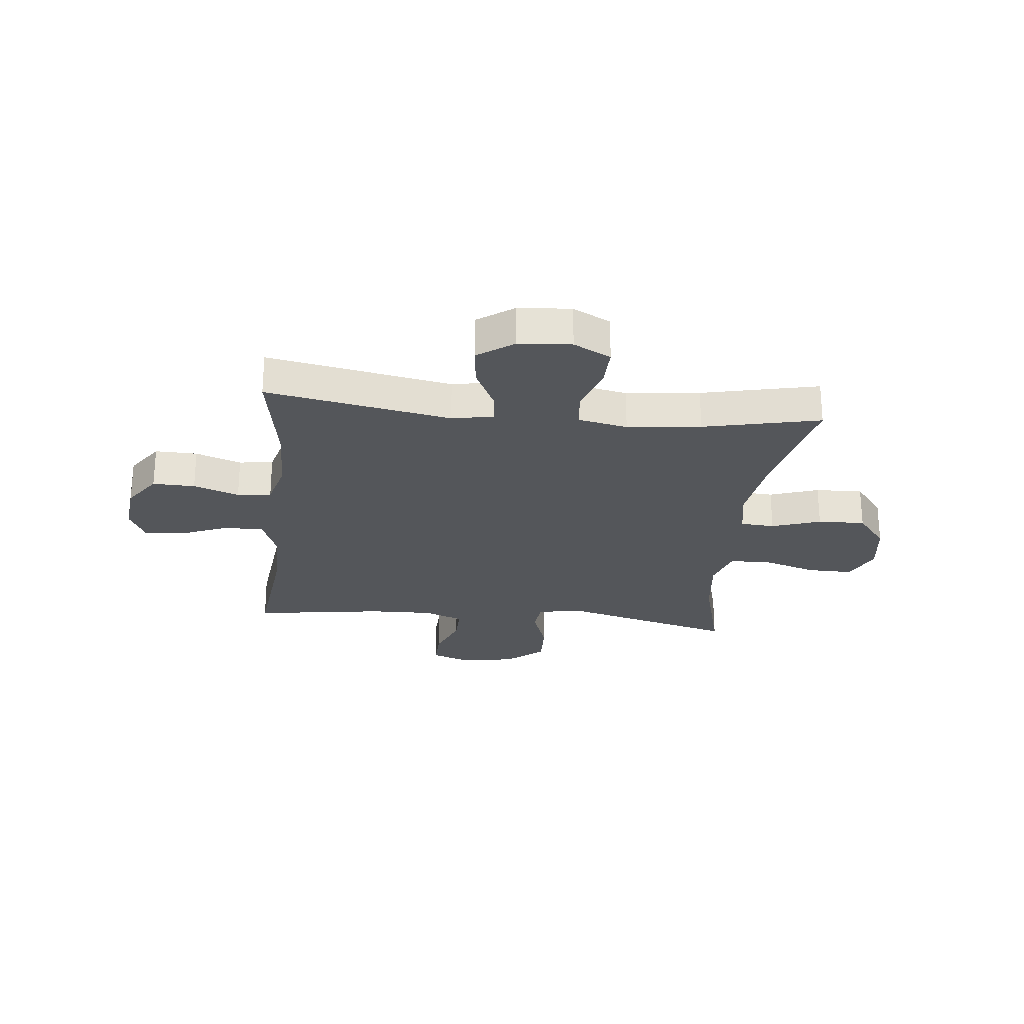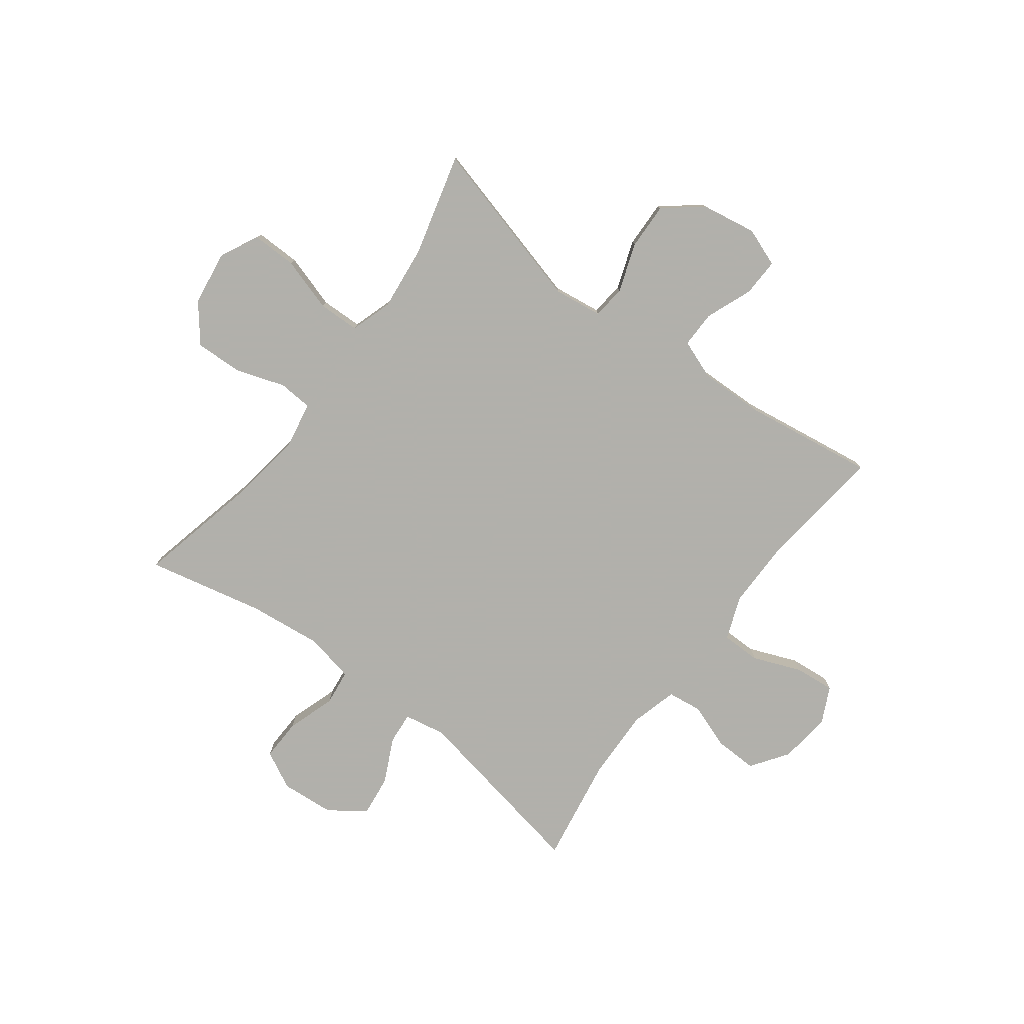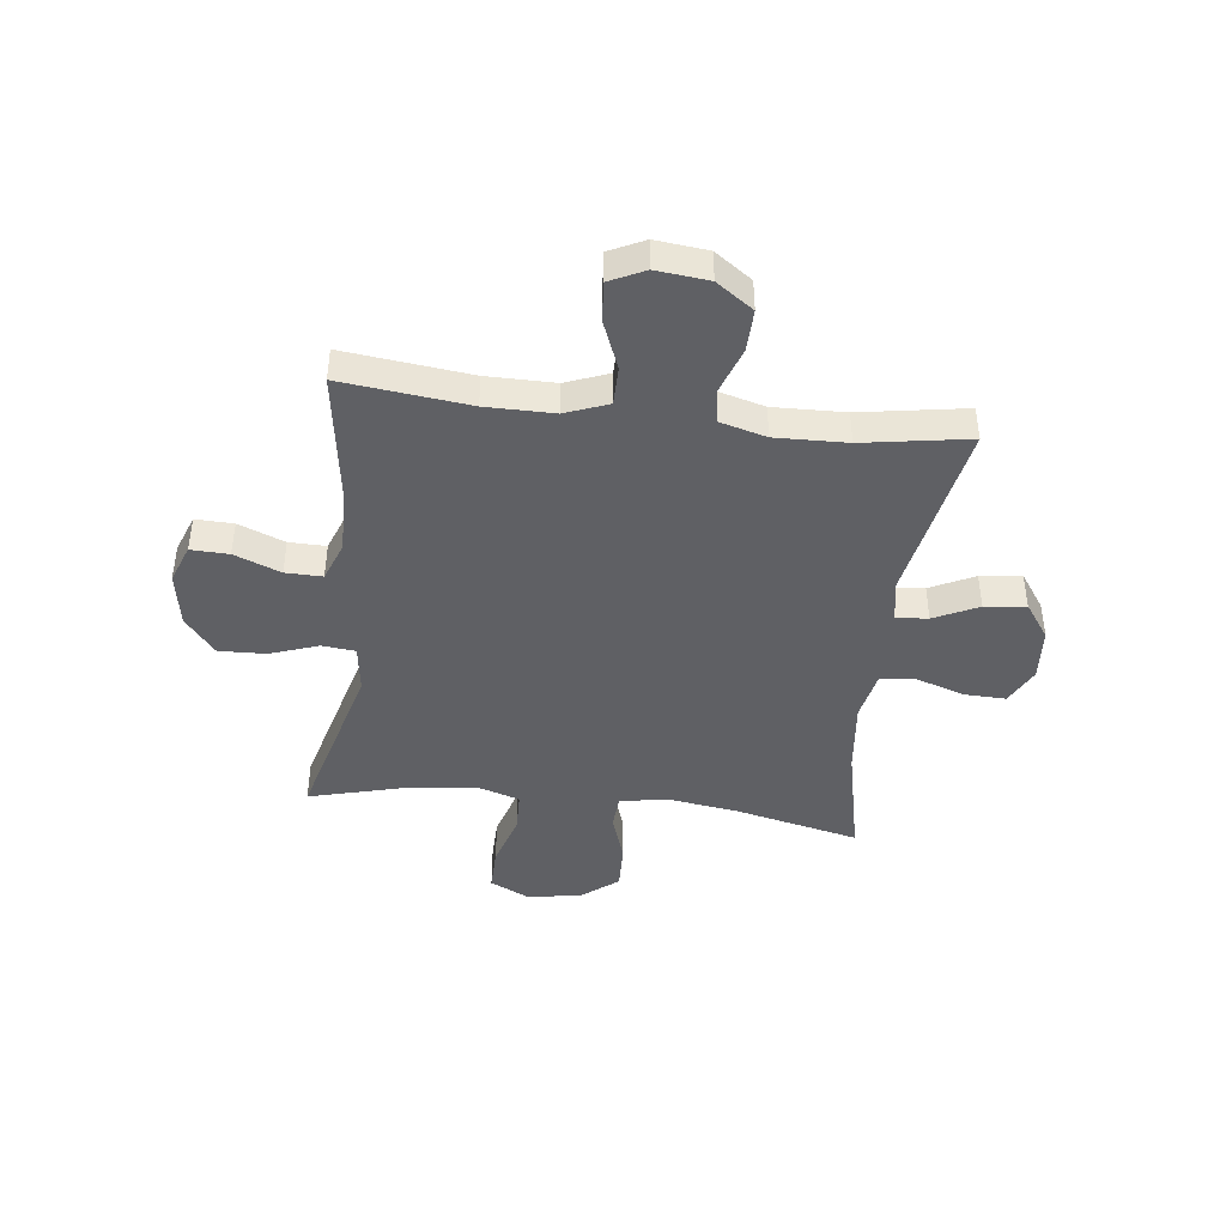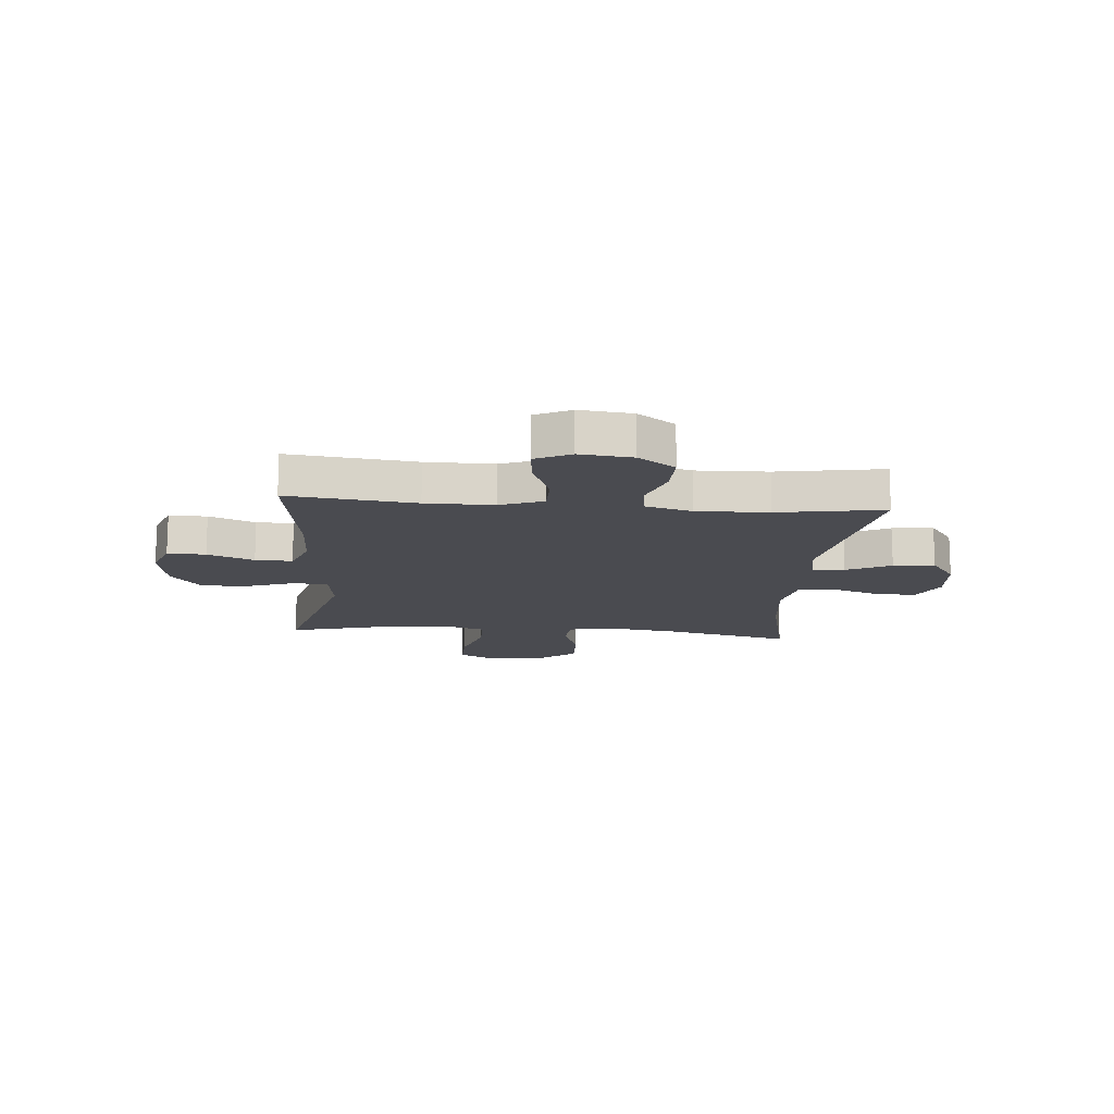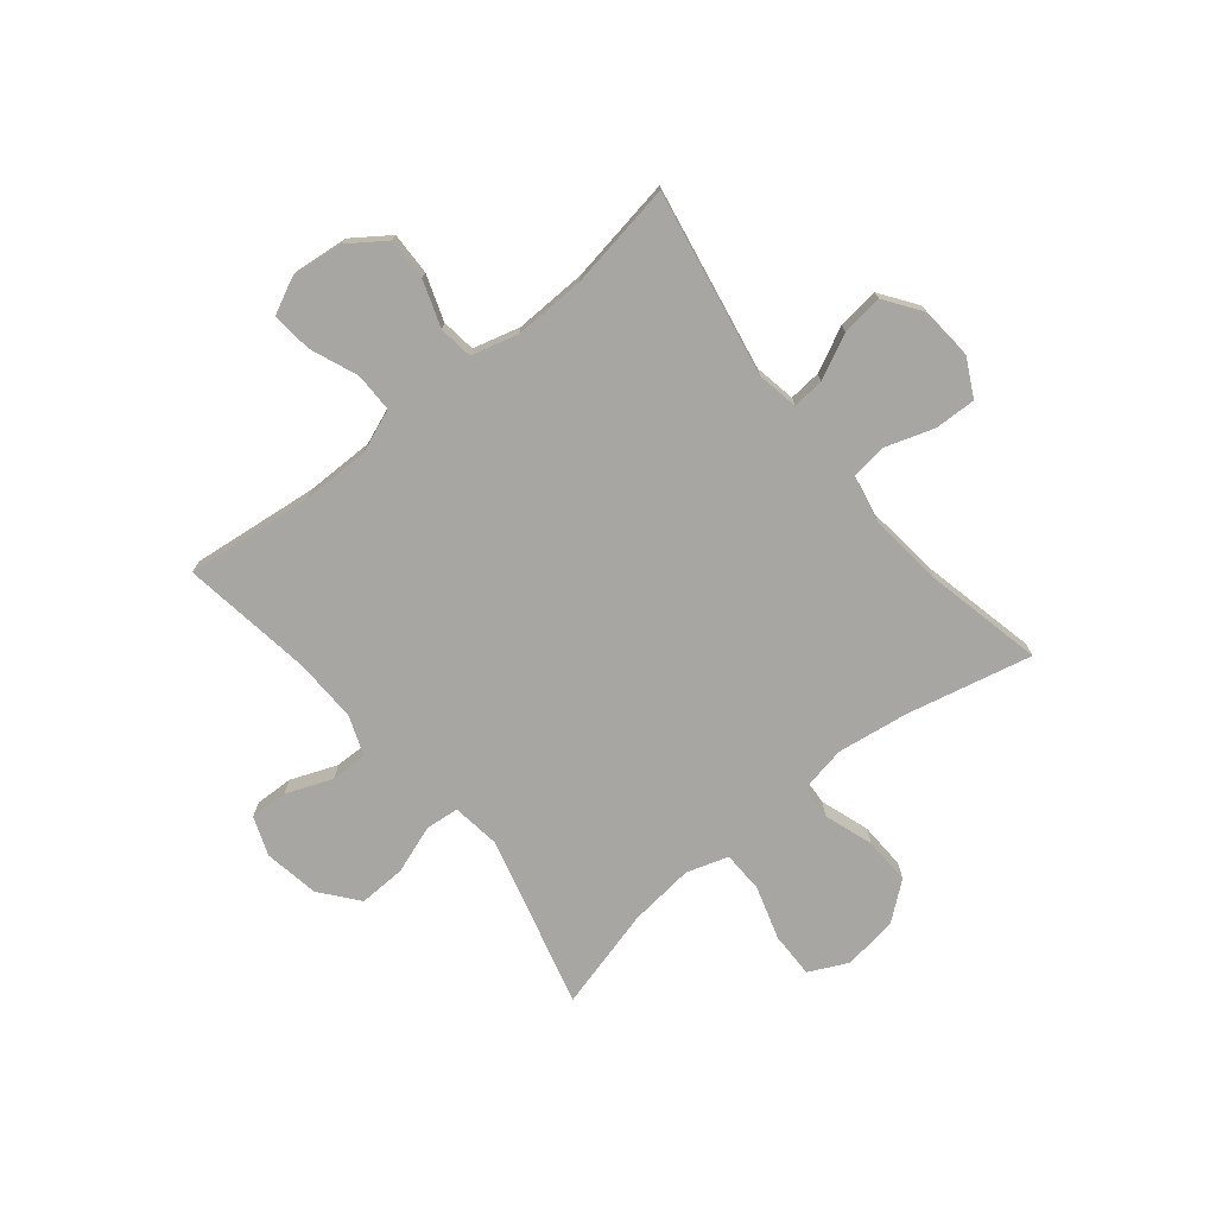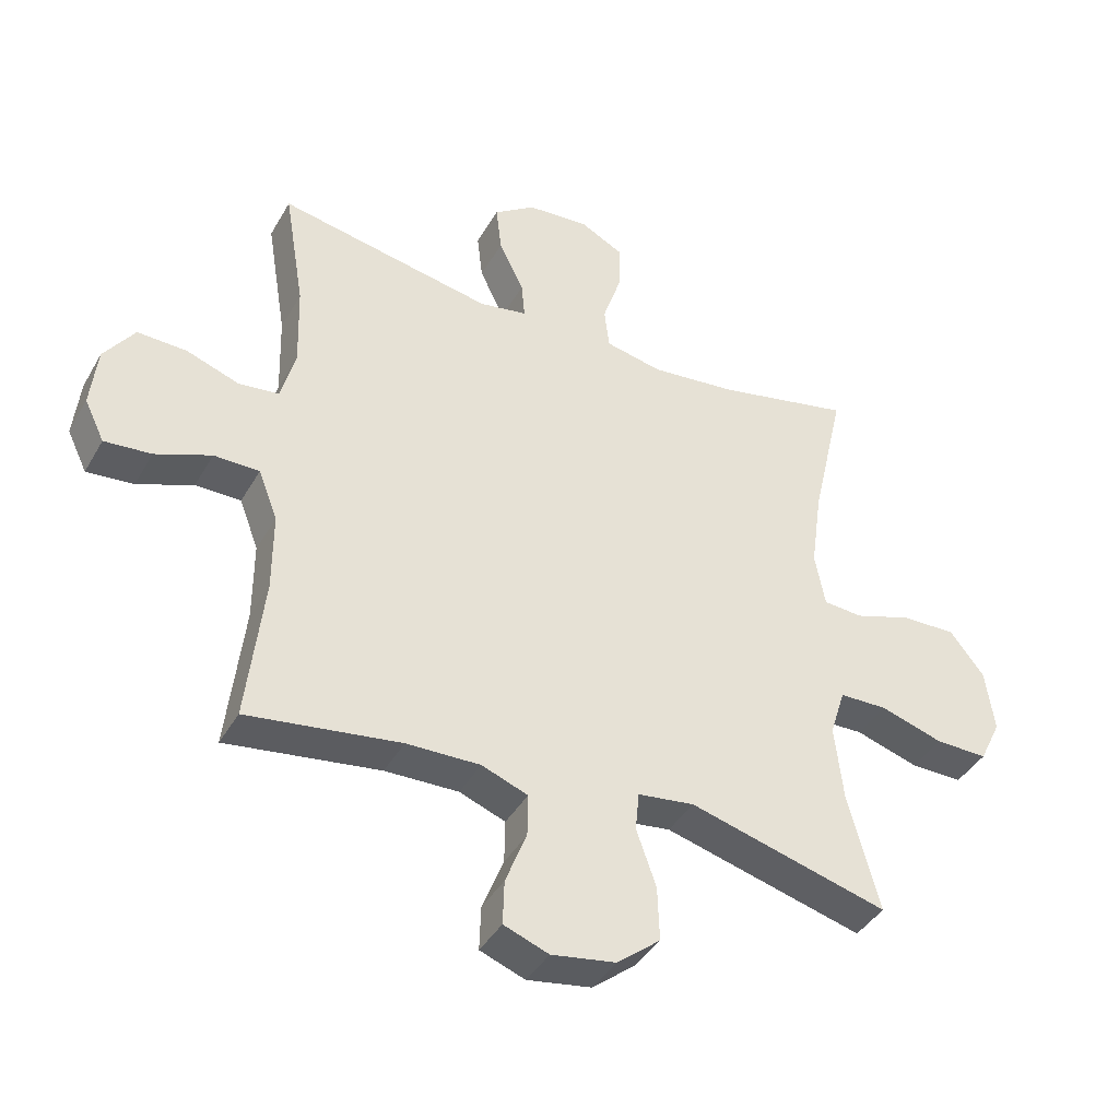
<metadata>
{"format":"obj","ext":"obj","renderer":"f3d","projection":"perspective","resolution":1024,"background":"white","views":[{"elev":-25.7,"azim":-6.0,"up":"+Y"},{"elev":-78.5,"azim":143.0,"up":"+Y"},{"elev":-43.2,"azim":-96.9,"up":"+Y"},{"elev":-14.4,"azim":-94.9,"up":"+Y"},{"elev":-74.1,"azim":-50.9,"up":"+Y"},{"elev":-40.9,"azim":-27.5,"up":"+Z"}]}
</metadata>
<code>
v 0.5 0.07 -0.5
v 0.188 0.07 -0.417
v 0.1 0.07 -0.429
v 0.094 0.07 -0.49
v 0.125 0.07 -0.578
v 0.128 0.07 -0.663
v 0.06 0.07 -0.718
v -0.04 0.07 -0.735
v -0.11 0.07 -0.709
v -0.108 0.07 -0.64
v -0.075 0.07 -0.556
v -0.074 0.07 -0.489
v -0.146 0.07 -0.462
v -0.261 0.07 -0.465
v -0.5 0.07 -0.5
v -0.474 0.07 -0.269
v -0.474 0.07 -0.146
v -0.504 0.07 -0.068
v -0.575 0.07 -0.068
v -0.662 0.07 -0.103
v -0.735 0.07 -0.11
v -0.766 0.07 -0.046
v -0.756 0.07 0.049
v -0.709 0.07 0.116
v -0.632 0.07 0.114
v -0.549 0.07 0.085
v -0.487 0.07 0.093
v -0.464 0.07 0.178
v -0.468 0.07 0.308
v -0.5 0.07 0.5
v -0.164 0.07 0.438
v -0.089 0.07 0.452
v -0.094 0.07 0.51
v -0.133 0.07 0.59
v -0.142 0.07 0.665
v -0.077 0.07 0.711
v 0.02 0.07 0.719
v 0.088 0.07 0.684
v 0.086 0.07 0.609
v 0.057 0.07 0.521
v 0.065 0.07 0.456
v 0.154 0.07 0.438
v 0.288 0.07 0.453
v 0.5 0.07 0.5
v 0.448 0.07 0.271
v 0.43 0.07 0.143
v 0.446 0.07 0.058
v 0.508 0.07 0.054
v 0.597 0.07 0.084
v 0.683 0.07 0.087
v 0.737 0.07 0.019
v 0.751 0.07 -0.08
v 0.717 0.07 -0.15
v 0.635 0.07 -0.149
v 0.537 0.07 -0.119
v 0.462 0.07 -0.121
v 0.438 0.07 -0.197
v 0.451 0.07 -0.315
v 0.5 0 -0.5
v 0.188 0 -0.417
v 0.1 0 -0.429
v 0.094 0 -0.49
v 0.125 0 -0.578
v 0.128 0 -0.663
v 0.06 0 -0.718
v -0.04 0 -0.735
v -0.11 0 -0.709
v -0.108 0 -0.64
v -0.075 0 -0.556
v -0.074 0 -0.489
v -0.146 0 -0.462
v -0.261 0 -0.465
v -0.5 0 -0.5
v -0.474 0 -0.269
v -0.474 0 -0.146
v -0.504 0 -0.068
v -0.575 0 -0.068
v -0.662 0 -0.103
v -0.735 0 -0.11
v -0.766 0 -0.046
v -0.756 0 0.049
v -0.709 0 0.116
v -0.632 0 0.114
v -0.549 0 0.085
v -0.487 0 0.093
v -0.464 0 0.178
v -0.468 0 0.308
v -0.5 0 0.5
v -0.164 0 0.438
v -0.089 0 0.452
v -0.094 0 0.51
v -0.133 0 0.59
v -0.142 0 0.665
v -0.077 0 0.711
v 0.02 0 0.719
v 0.088 0 0.684
v 0.086 0 0.609
v 0.057 0 0.521
v 0.065 0 0.456
v 0.154 0 0.438
v 0.288 0 0.453
v 0.5 0 0.5
v 0.448 0 0.271
v 0.43 0 0.143
v 0.446 0 0.058
v 0.508 0 0.054
v 0.597 0 0.084
v 0.683 0 0.087
v 0.737 0 0.019
v 0.751 0 -0.08
v 0.717 0 -0.15
v 0.635 0 -0.149
v 0.537 0 -0.119
v 0.462 0 -0.121
v 0.438 0 -0.197
v 0.451 0 -0.315
f 53 54 55
f 52 53 55
f 51 52 55
f 50 51 55
f 49 50 55
f 48 49 55
f 47 48 55 56
f 46 47 56 57
f 43 44 45
f 42 43 45 46
f 41 42 46 57
f 38 39 40
f 37 38 40
f 36 37 40
f 35 36 40
f 34 35 40
f 33 34 40
f 32 33 40 41
f 41 57 58
f 32 41 58
f 31 32 58
f 24 25 26
f 23 24 26
f 22 23 26
f 21 22 26
f 20 21 26
f 19 20 26
f 18 19 26 27
f 17 18 27 28
f 14 15 16
f 16 17 28
f 14 16 28
f 13 14 28
f 9 10 11
f 8 9 11
f 7 8 11
f 6 7 11
f 5 6 11
f 4 5 11
f 3 4 11 12
f 58 1 2
f 31 58 2
f 30 31 2
f 29 30 2
f 13 28 29
f 12 13 29
f 3 12 29
f 2 3 29
f 113 112 111
f 113 111 110
f 113 110 109
f 113 109 108
f 113 108 107
f 113 107 106
f 114 113 106 105
f 115 114 105 104
f 103 102 101
f 104 103 101 100
f 115 104 100 99
f 98 97 96
f 98 96 95
f 98 95 94
f 98 94 93
f 98 93 92
f 98 92 91
f 99 98 91 90
f 116 115 99
f 116 99 90
f 116 90 89
f 84 83 82
f 84 82 81
f 84 81 80
f 84 80 79
f 84 79 78
f 84 78 77
f 85 84 77 76
f 86 85 76 75
f 74 73 72
f 86 75 74
f 86 74 72
f 86 72 71
f 69 68 67
f 69 67 66
f 69 66 65
f 69 65 64
f 69 64 63
f 69 63 62
f 70 69 62 61
f 60 59 116
f 60 116 89
f 60 89 88
f 60 88 87
f 87 86 71
f 87 71 70
f 87 70 61
f 87 61 60
f 1 59 60 2
f 2 60 61 3
f 3 61 62 4
f 4 62 63 5
f 5 63 64 6
f 6 64 65 7
f 7 65 66 8
f 8 66 67 9
f 9 67 68 10
f 10 68 69 11
f 11 69 70 12
f 12 70 71 13
f 13 71 72 14
f 14 72 73 15
f 15 73 74 16
f 16 74 75 17
f 17 75 76 18
f 18 76 77 19
f 19 77 78 20
f 20 78 79 21
f 21 79 80 22
f 22 80 81 23
f 23 81 82 24
f 24 82 83 25
f 25 83 84 26
f 26 84 85 27
f 27 85 86 28
f 28 86 87 29
f 29 87 88 30
f 30 88 89 31
f 31 89 90 32
f 32 90 91 33
f 33 91 92 34
f 34 92 93 35
f 35 93 94 36
f 36 94 95 37
f 37 95 96 38
f 38 96 97 39
f 39 97 98 40
f 40 98 99 41
f 41 99 100 42
f 42 100 101 43
f 43 101 102 44
f 44 102 103 45
f 45 103 104 46
f 46 104 105 47
f 47 105 106 48
f 48 106 107 49
f 49 107 108 50
f 50 108 109 51
f 51 109 110 52
f 52 110 111 53
f 53 111 112 54
f 54 112 113 55
f 55 113 114 56
f 56 114 115 57
f 57 115 116 58
f 58 116 59 1

</code>
